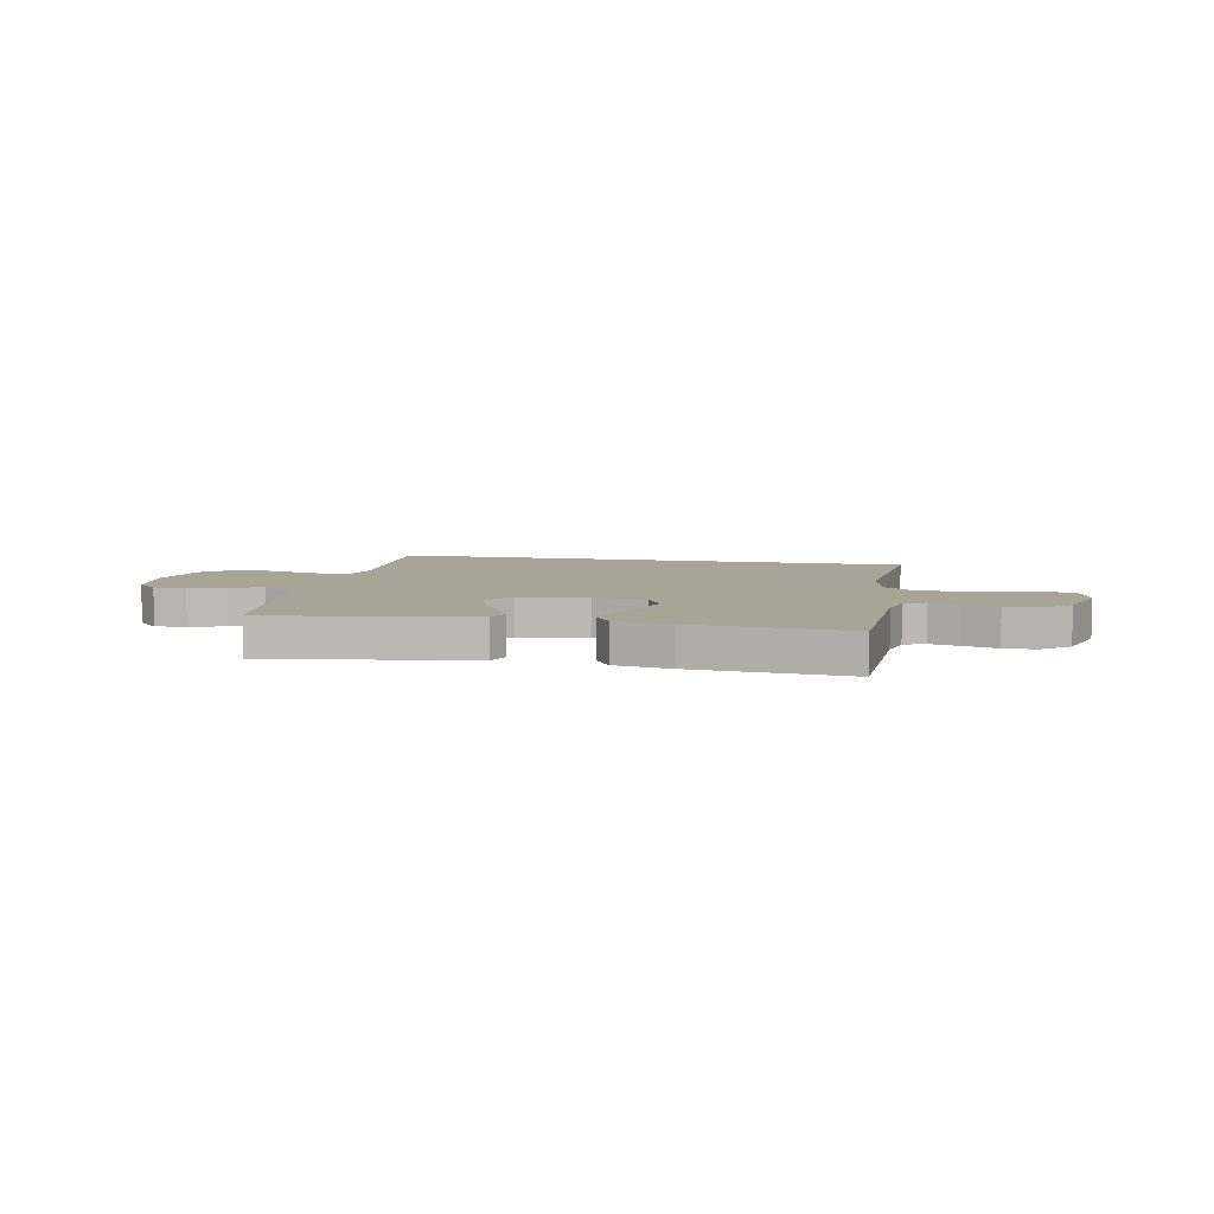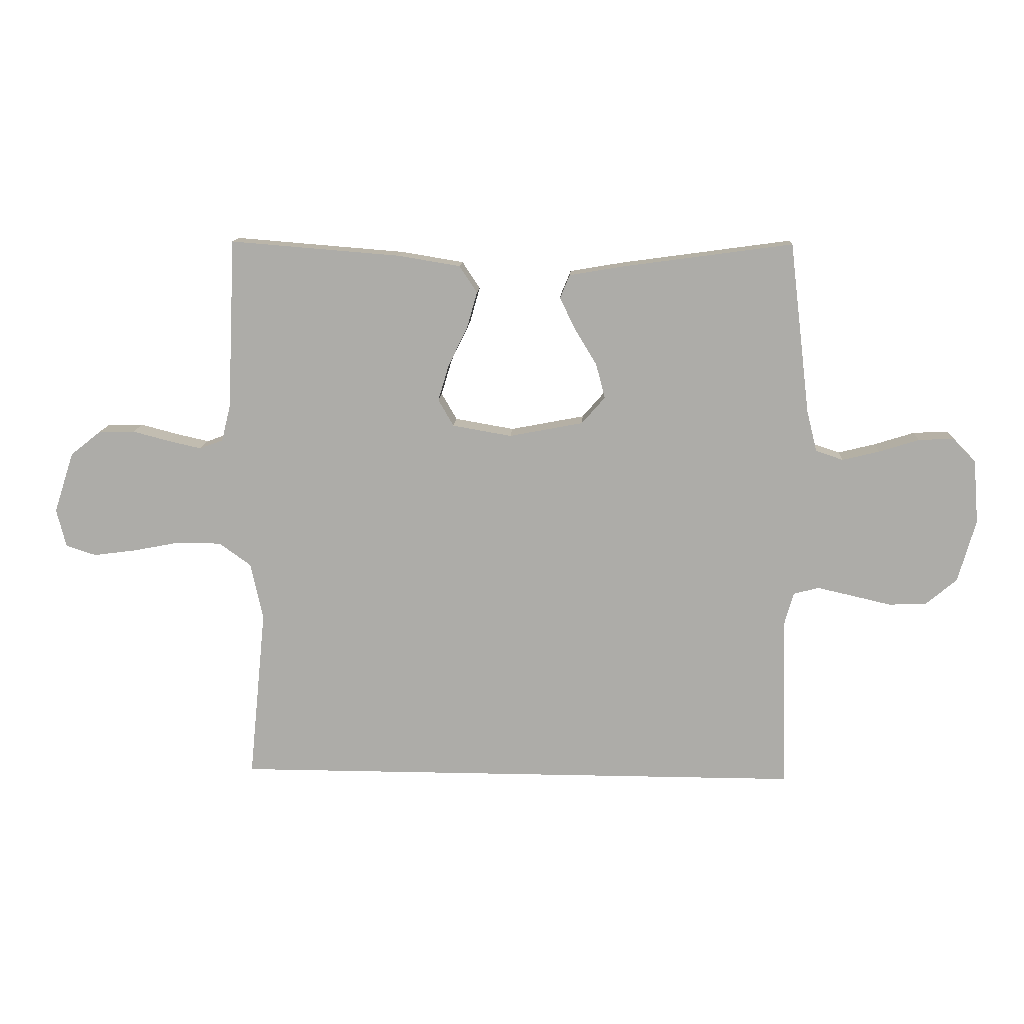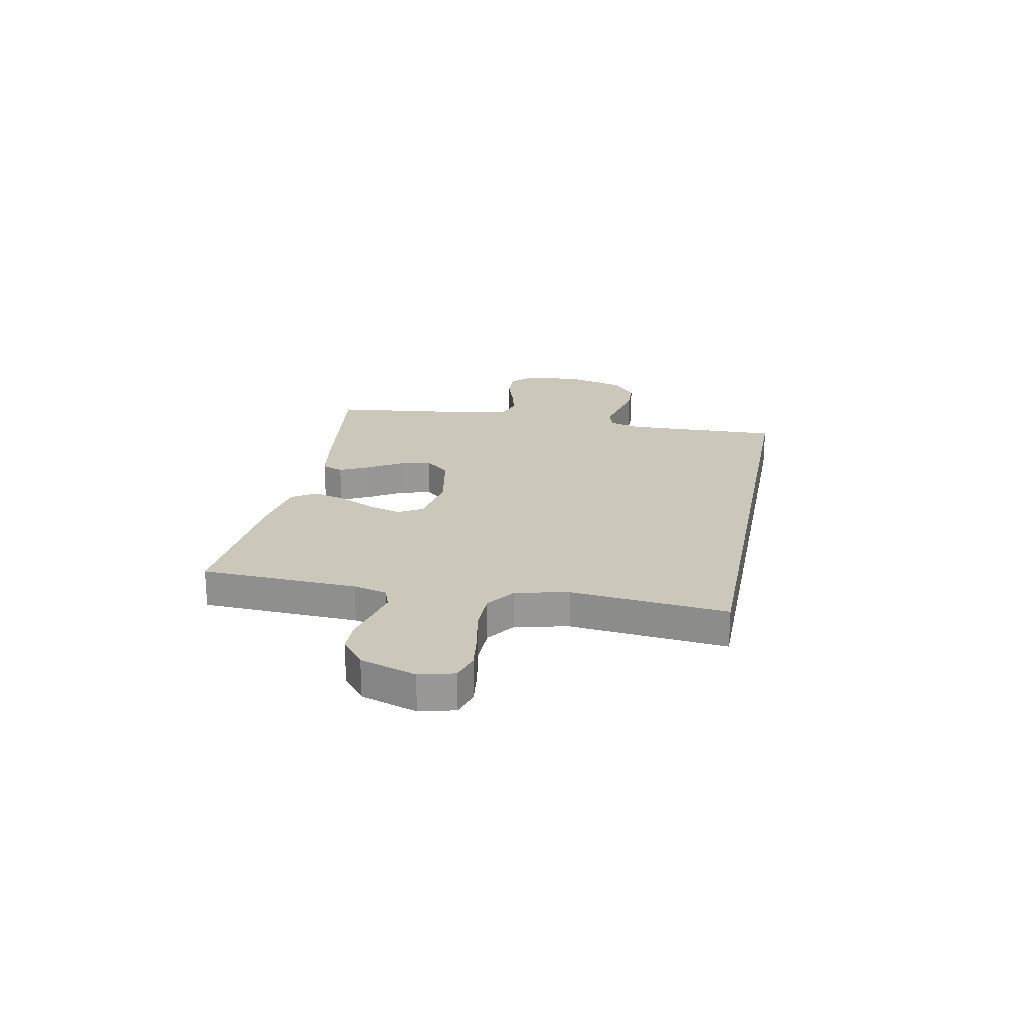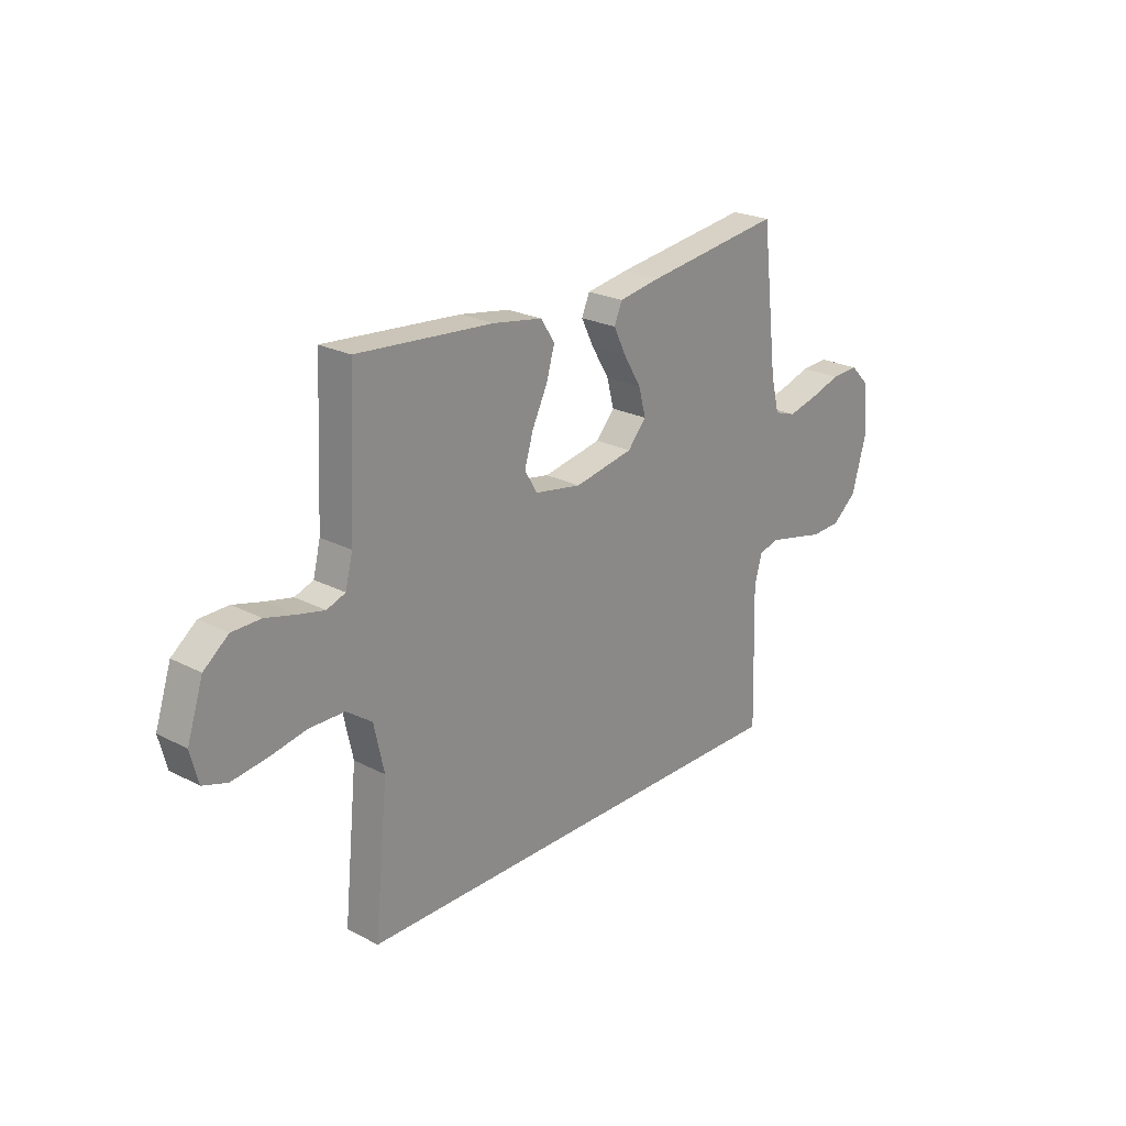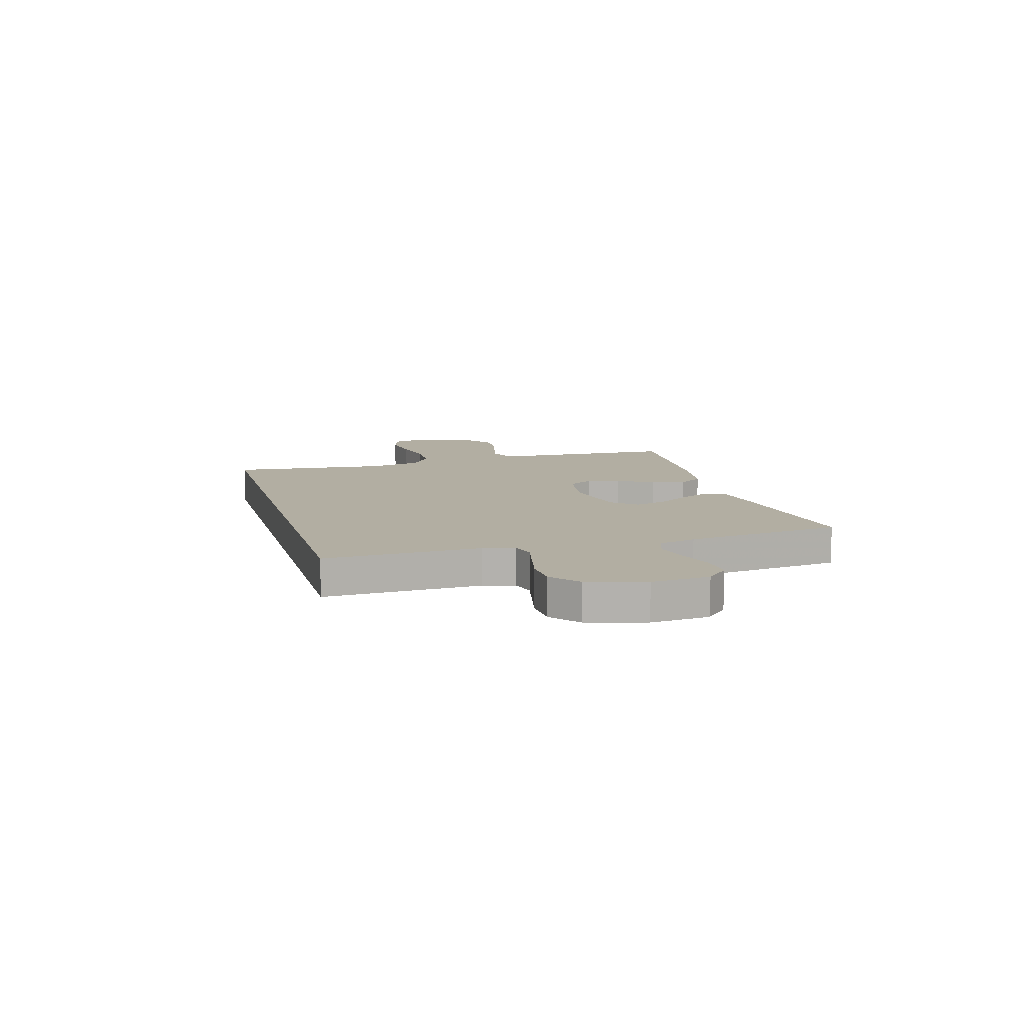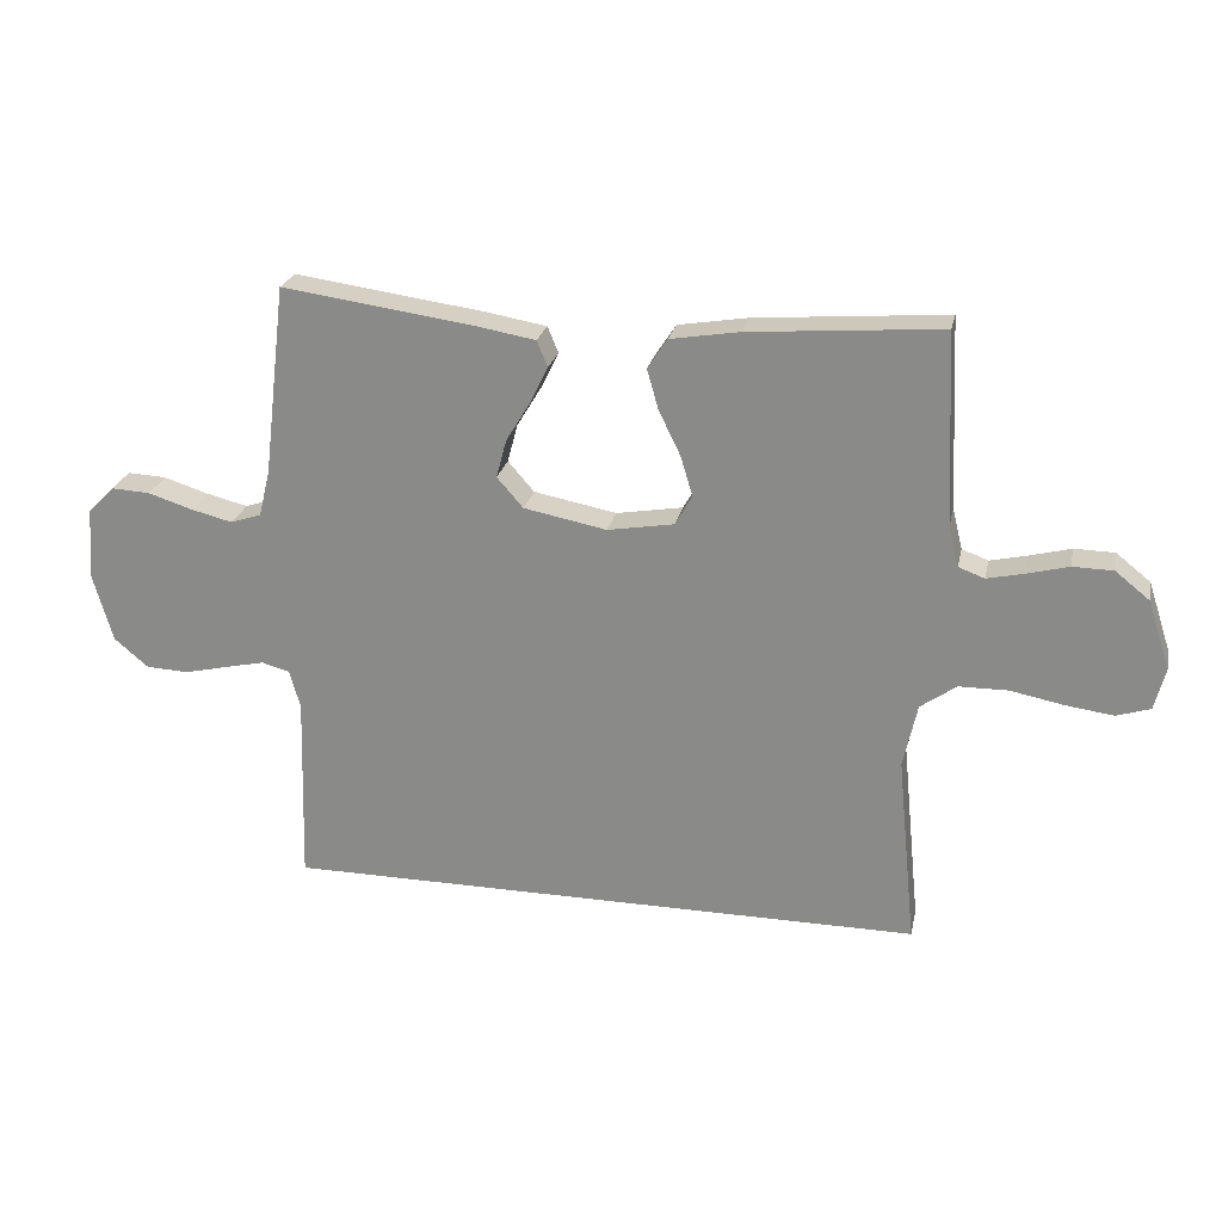
<metadata>
{"format":"obj","ext":"obj","renderer":"f3d","projection":"perspective","resolution":1024,"background":"white","views":[{"elev":7.0,"azim":10.9,"up":"+Y"},{"elev":12.8,"azim":-176.9,"up":"+Z"},{"elev":21.6,"azim":101.0,"up":"+Y"},{"elev":23.5,"azim":131.2,"up":"+Z"},{"elev":10.7,"azim":-105.9,"up":"+Y"},{"elev":24.1,"azim":12.0,"up":"+Z"}]}
</metadata>
<code>
v 0.5 0.07 0.5
v 0.514 0.07 0.2
v 0.53 0.07 0.136
v 0.571 0.07 0.121
v 0.629 0.07 0.134
v 0.694 0.07 0.151
v 0.757 0.07 0.15
v 0.811 0.07 0.107
v 0.846 0.07 0
v 0.829 0.07 -0.067
v 0.776 0.07 -0.084
v 0.701 0.07 -0.074
v 0.618 0.07 -0.058
v 0.541 0.07 -0.059
v 0.485 0.07 -0.099
v 0.463 0.07 -0.2
v 0.493 0.07 -0.5
v -0.514 0.07 -0.5
v -0.505 0.07 -0.2
v -0.522 0.07 -0.14
v -0.566 0.07 -0.128
v -0.628 0.07 -0.142
v -0.697 0.07 -0.158
v -0.763 0.07 -0.155
v -0.817 0.07 -0.11
v -0.848 0.07 0
v -0.839 0.07 0.111
v -0.798 0.07 0.153
v -0.737 0.07 0.15
v -0.667 0.07 0.128
v -0.602 0.07 0.112
v -0.554 0.07 0.128
v -0.536 0.07 0.2
v -0.5 0.07 0.5
v -0.2 0.07 0.459
v -0.106 0.07 0.443
v -0.089 0.07 0.402
v -0.117 0.07 0.345
v -0.155 0.07 0.282
v -0.171 0.07 0.222
v -0.13 0.07 0.175
v 0 0.07 0.15
v 0.104 0.07 0.168
v 0.131 0.07 0.215
v 0.112 0.07 0.278
v 0.078 0.07 0.348
v 0.06 0.07 0.411
v 0.091 0.07 0.458
v 0.2 0.07 0.476
v 0.5 0 0.5
v 0.514 0 0.2
v 0.53 0 0.136
v 0.571 0 0.121
v 0.629 0 0.134
v 0.694 0 0.151
v 0.757 0 0.15
v 0.811 0 0.107
v 0.846 0 0
v 0.829 0 -0.067
v 0.776 0 -0.084
v 0.701 0 -0.074
v 0.618 0 -0.058
v 0.541 0 -0.059
v 0.485 0 -0.099
v 0.463 0 -0.2
v 0.493 0 -0.5
v -0.514 0 -0.5
v -0.505 0 -0.2
v -0.522 0 -0.14
v -0.566 0 -0.128
v -0.628 0 -0.142
v -0.697 0 -0.158
v -0.763 0 -0.155
v -0.817 0 -0.11
v -0.848 0 0
v -0.839 0 0.111
v -0.798 0 0.153
v -0.737 0 0.15
v -0.667 0 0.128
v -0.602 0 0.112
v -0.554 0 0.128
v -0.536 0 0.2
v -0.5 0 0.5
v -0.2 0 0.459
v -0.106 0 0.443
v -0.089 0 0.402
v -0.117 0 0.345
v -0.155 0 0.282
v -0.171 0 0.222
v -0.13 0 0.175
v 0 0 0.15
v 0.104 0 0.168
v 0.131 0 0.215
v 0.112 0 0.278
v 0.078 0 0.348
v 0.06 0 0.411
v 0.091 0 0.458
v 0.2 0 0.476
f 48 49 1 2
f 45 46 47 48
f 44 45 48 2
f 43 44 2 3
f 42 43 3 4
f 36 37 38 39
f 34 35 36 39
f 33 34 39 40
f 32 33 40 41
f 27 28 29 30
f 27 30 31
f 26 27 31
f 22 23 24 25
f 21 22 25 26
f 20 21 26 31
f 16 17 18 19
f 15 16 19 20
f 14 15 20 31
f 10 11 12 13
f 8 9 10 13
f 5 6 7 8
f 4 5 8 13
f 42 4 13 14
f 32 41 42
f 14 31 32 42
f 51 50 98 97
f 97 96 95 94
f 51 97 94 93
f 52 51 93 92
f 53 52 92 91
f 88 87 86 85
f 88 85 84 83
f 89 88 83 82
f 90 89 82 81
f 79 78 77 76
f 80 79 76
f 80 76 75
f 74 73 72 71
f 75 74 71 70
f 80 75 70 69
f 68 67 66 65
f 69 68 65 64
f 80 69 64 63
f 62 61 60 59
f 62 59 58 57
f 57 56 55 54
f 62 57 54 53
f 63 62 53 91
f 91 90 81
f 91 81 80 63
f 1 50 51 2
f 2 51 52 3
f 3 52 53 4
f 4 53 54 5
f 5 54 55 6
f 6 55 56 7
f 7 56 57 8
f 8 57 58 9
f 9 58 59 10
f 10 59 60 11
f 11 60 61 12
f 12 61 62 13
f 13 62 63 14
f 14 63 64 15
f 15 64 65 16
f 16 65 66 17
f 17 66 67 18
f 18 67 68 19
f 19 68 69 20
f 20 69 70 21
f 21 70 71 22
f 22 71 72 23
f 23 72 73 24
f 24 73 74 25
f 25 74 75 26
f 26 75 76 27
f 27 76 77 28
f 28 77 78 29
f 29 78 79 30
f 30 79 80 31
f 31 80 81 32
f 32 81 82 33
f 33 82 83 34
f 34 83 84 35
f 35 84 85 36
f 36 85 86 37
f 37 86 87 38
f 38 87 88 39
f 39 88 89 40
f 40 89 90 41
f 41 90 91 42
f 42 91 92 43
f 43 92 93 44
f 44 93 94 45
f 45 94 95 46
f 46 95 96 47
f 47 96 97 48
f 48 97 98 49
f 49 98 50 1

</code>
